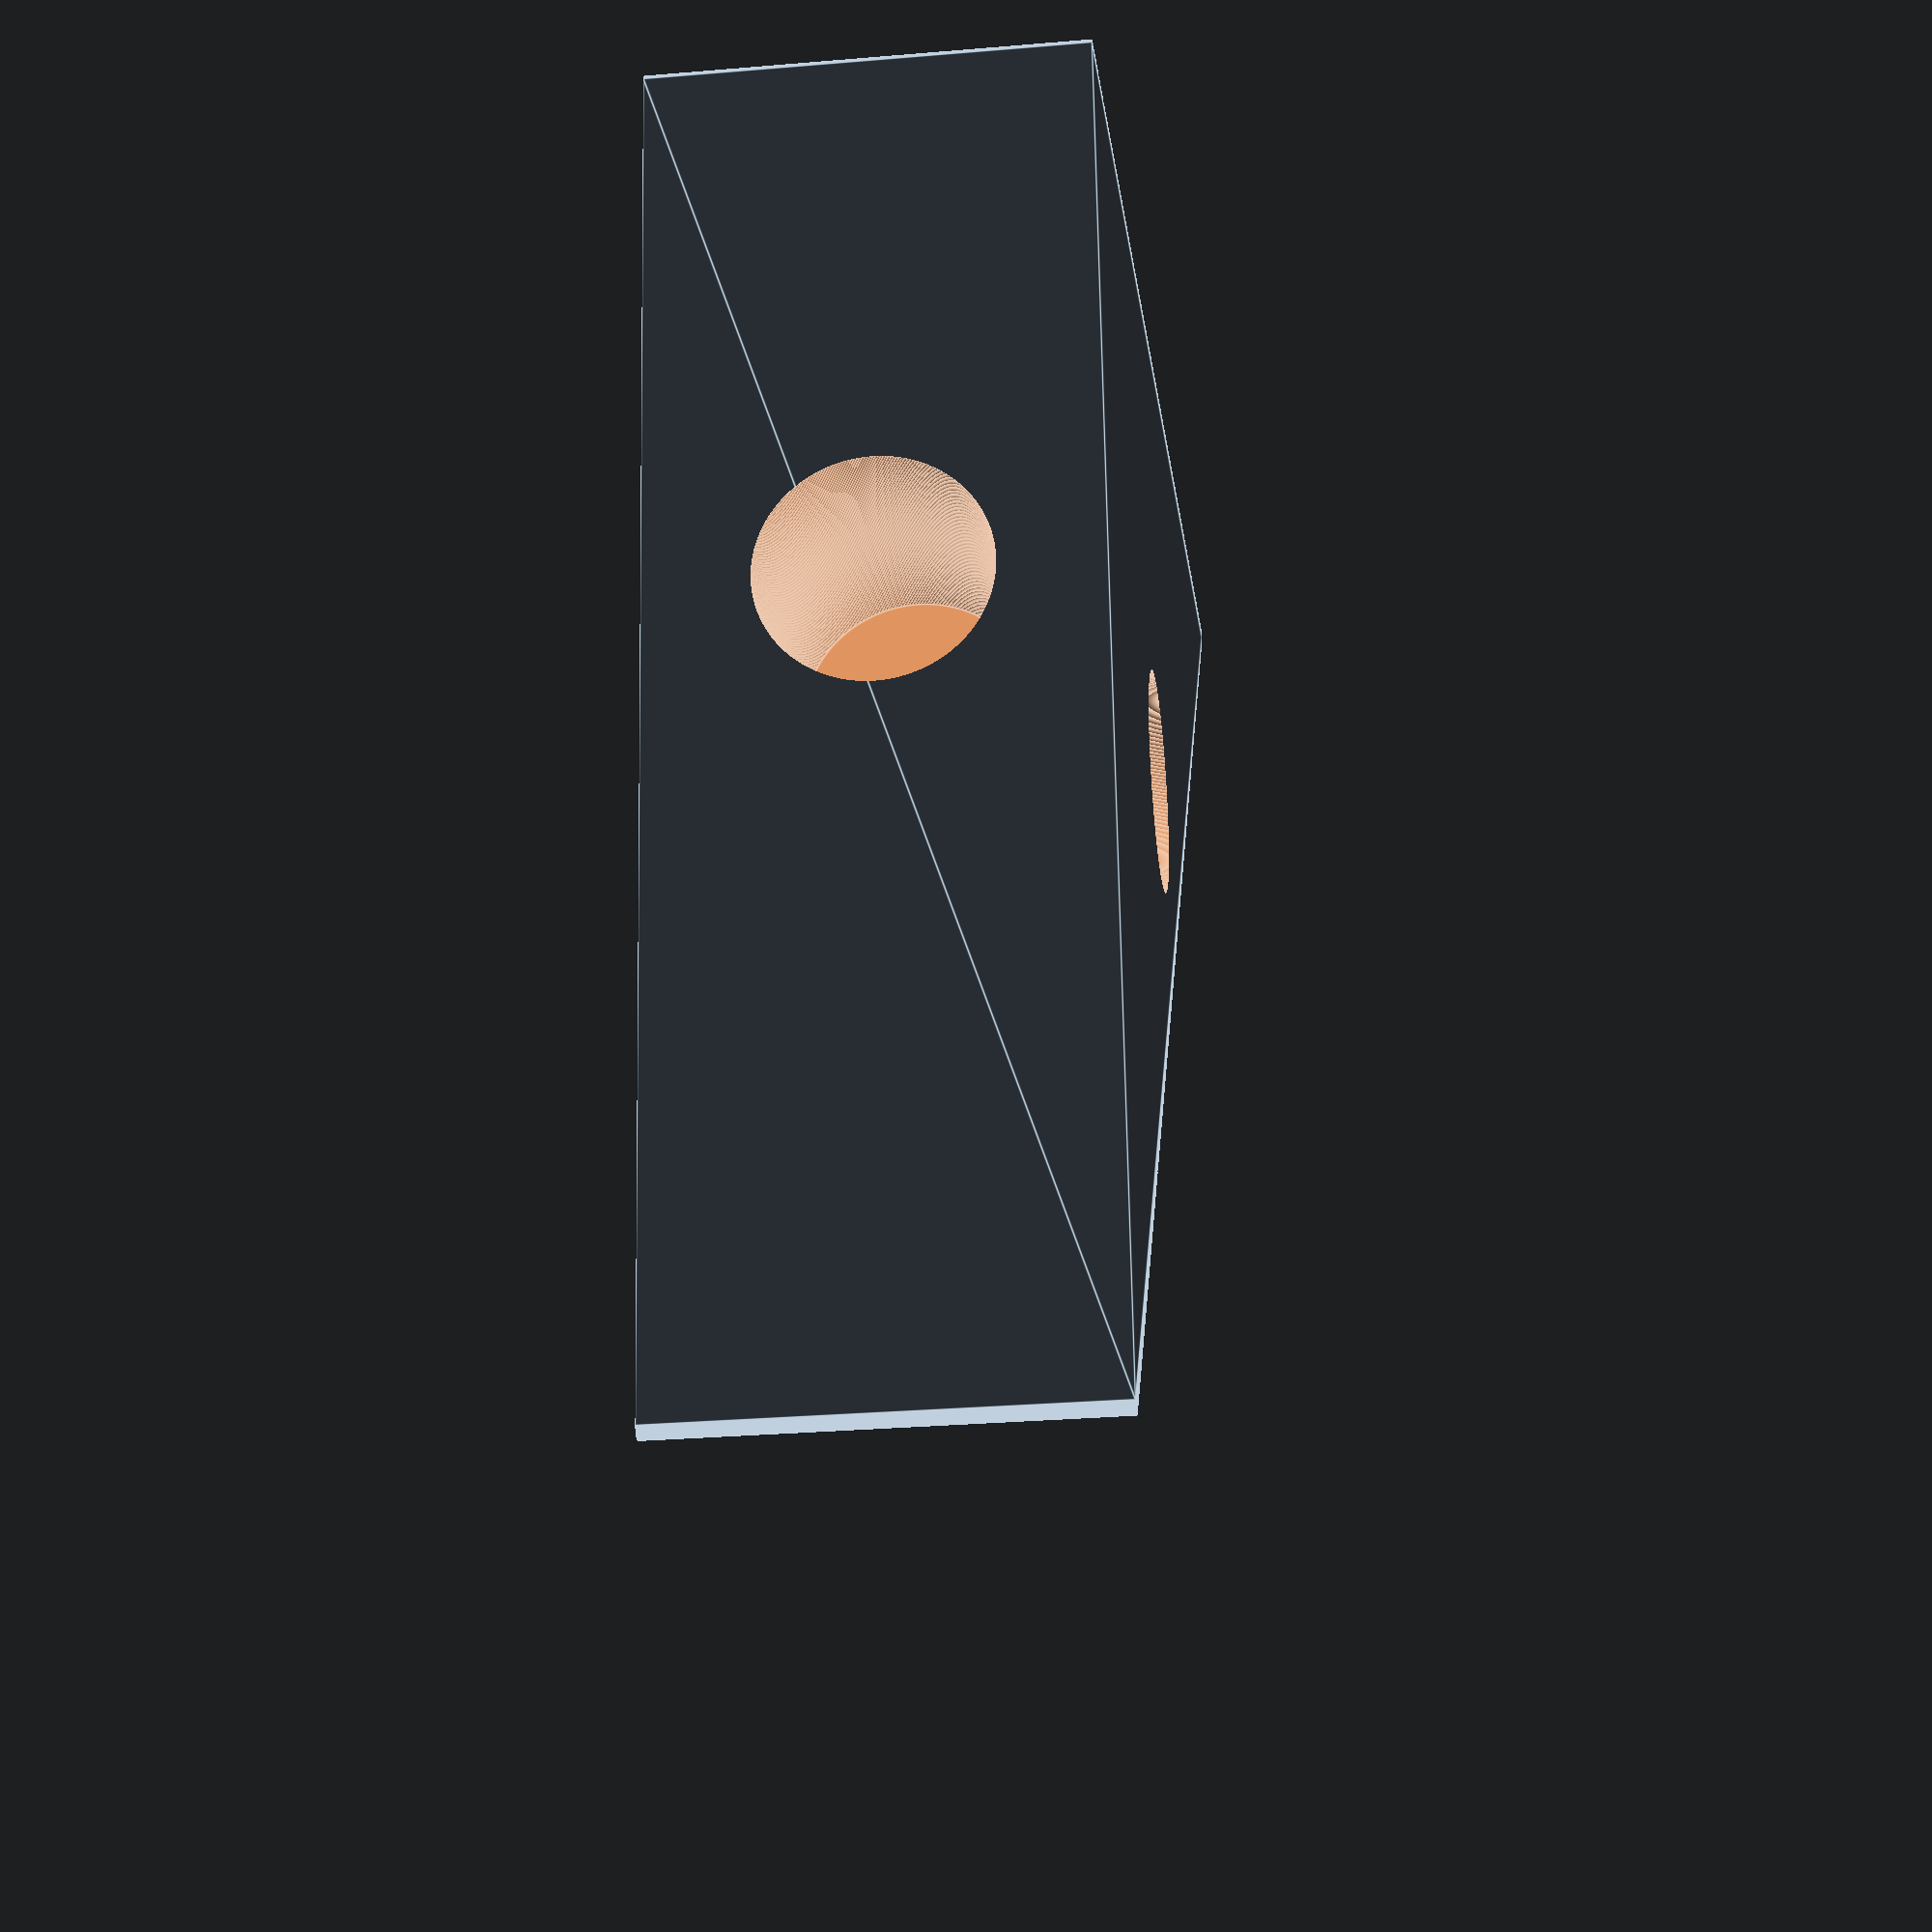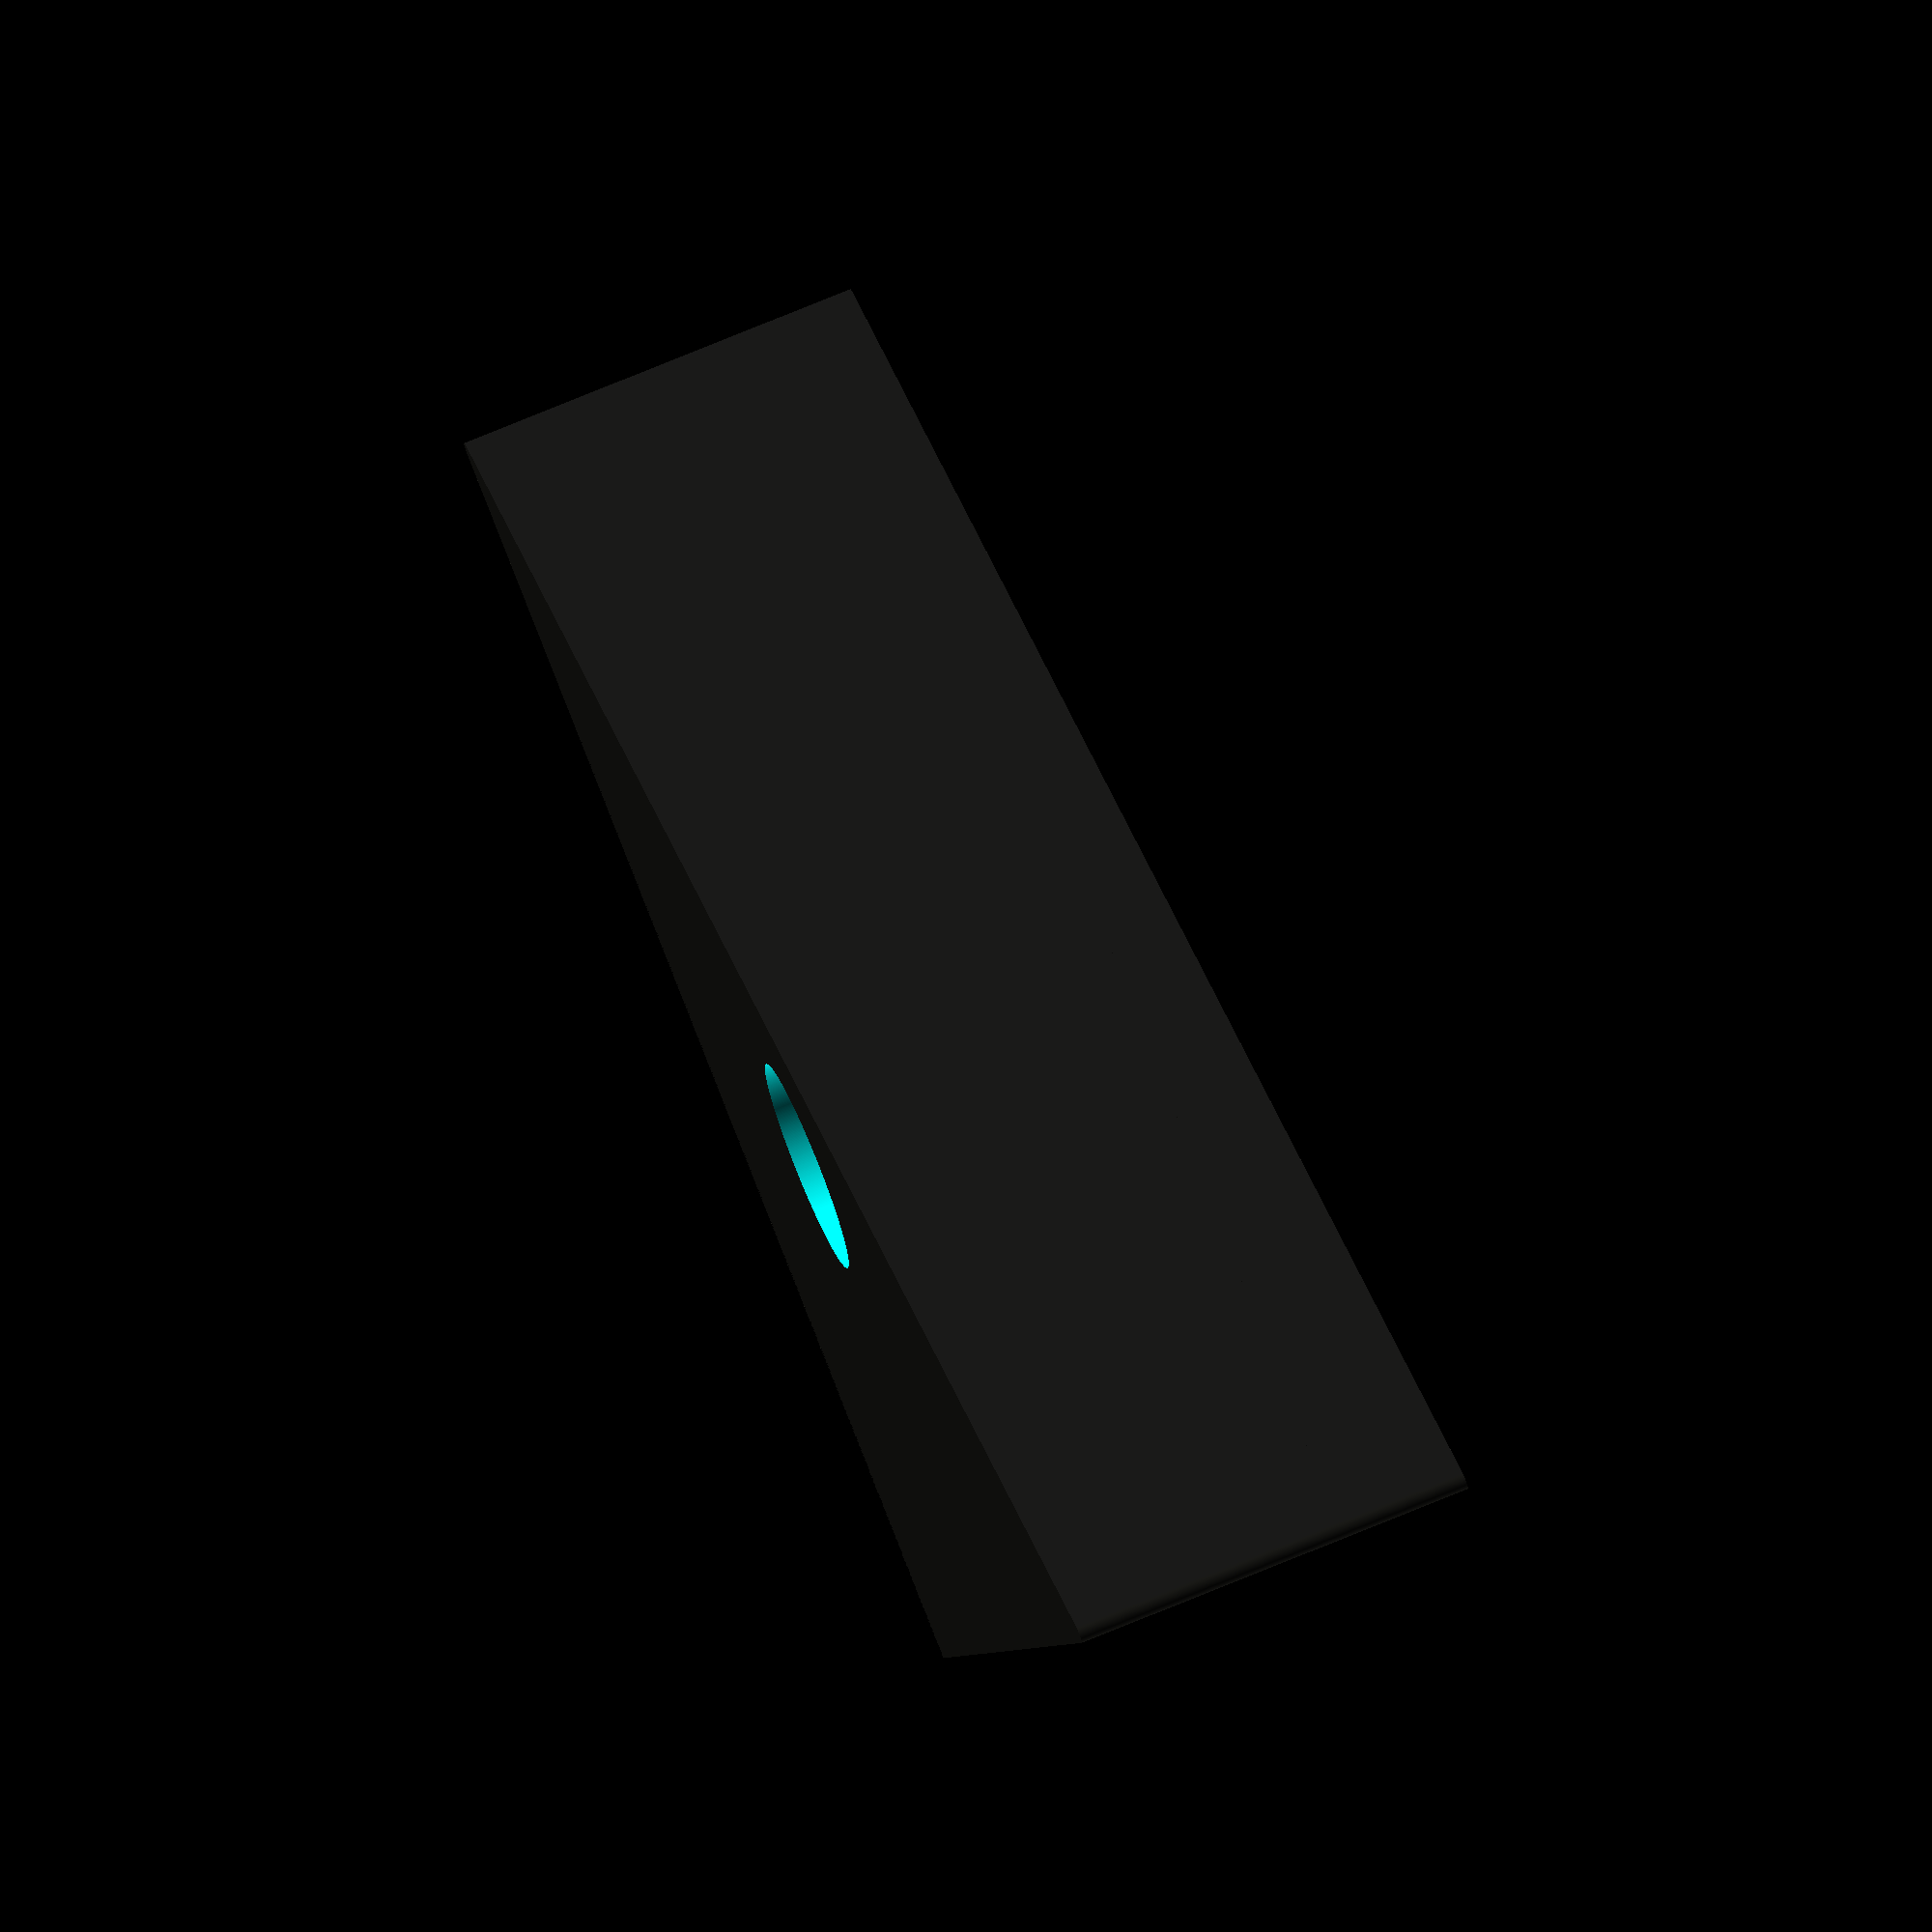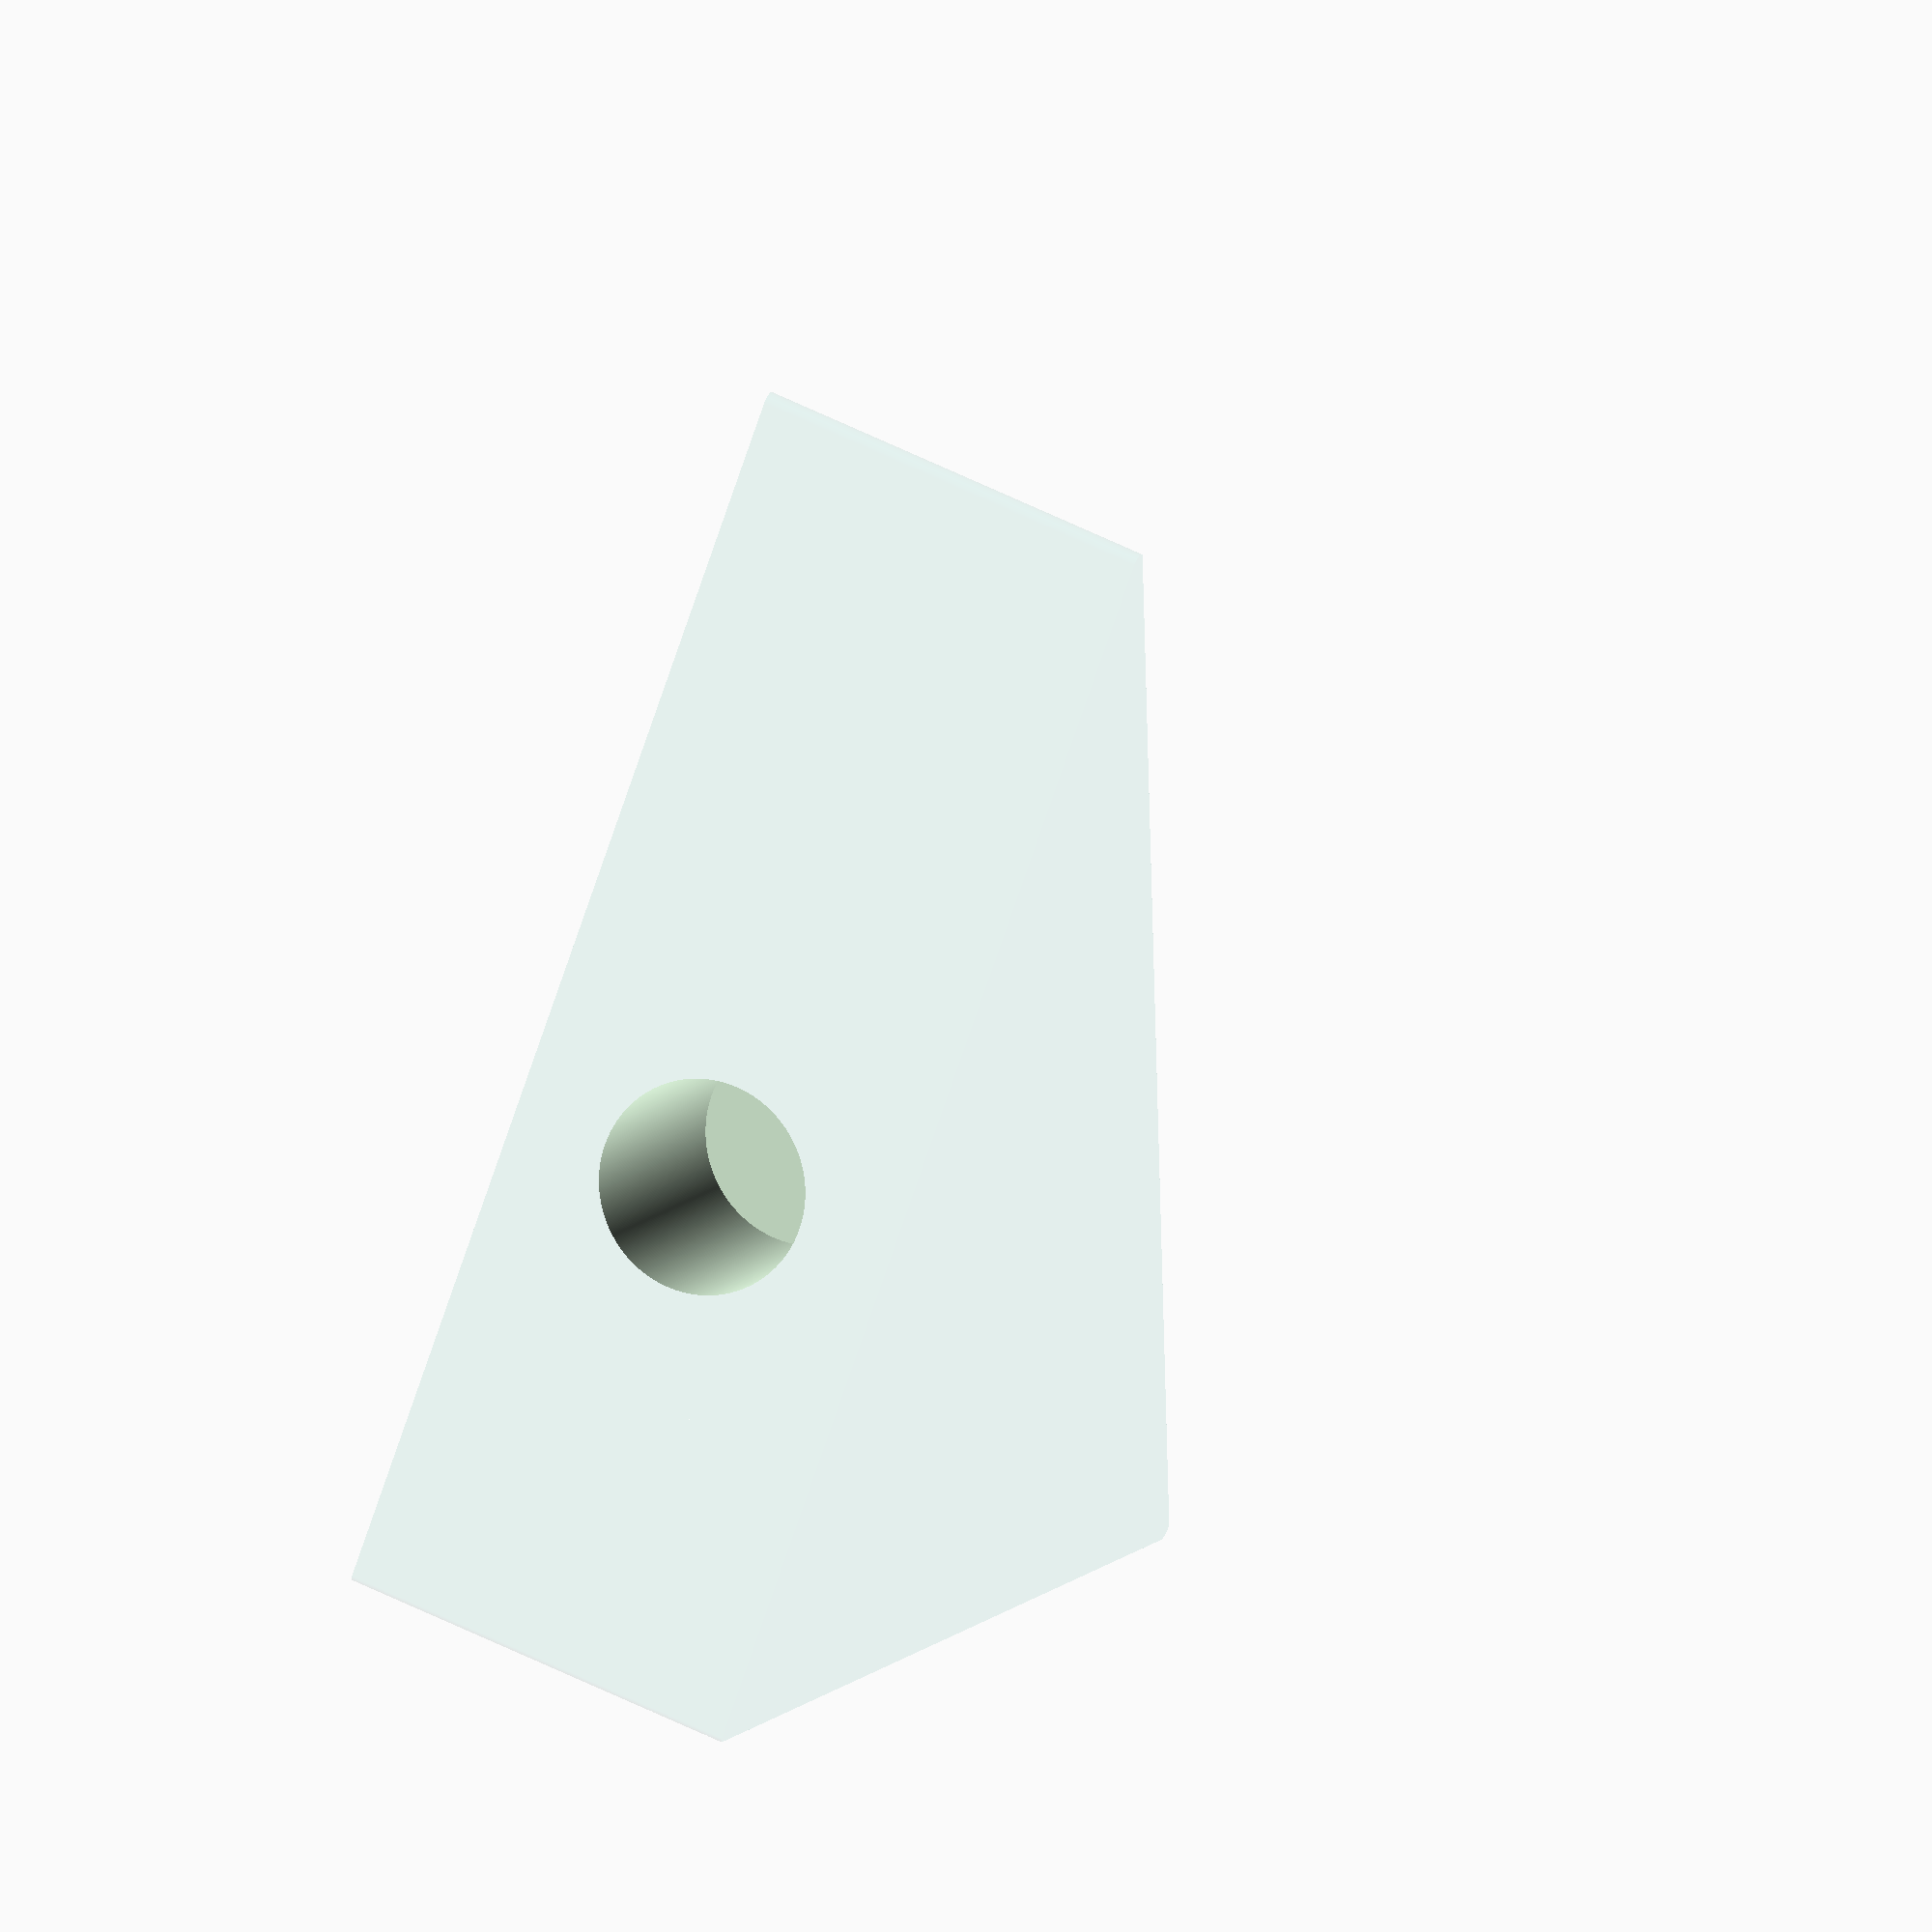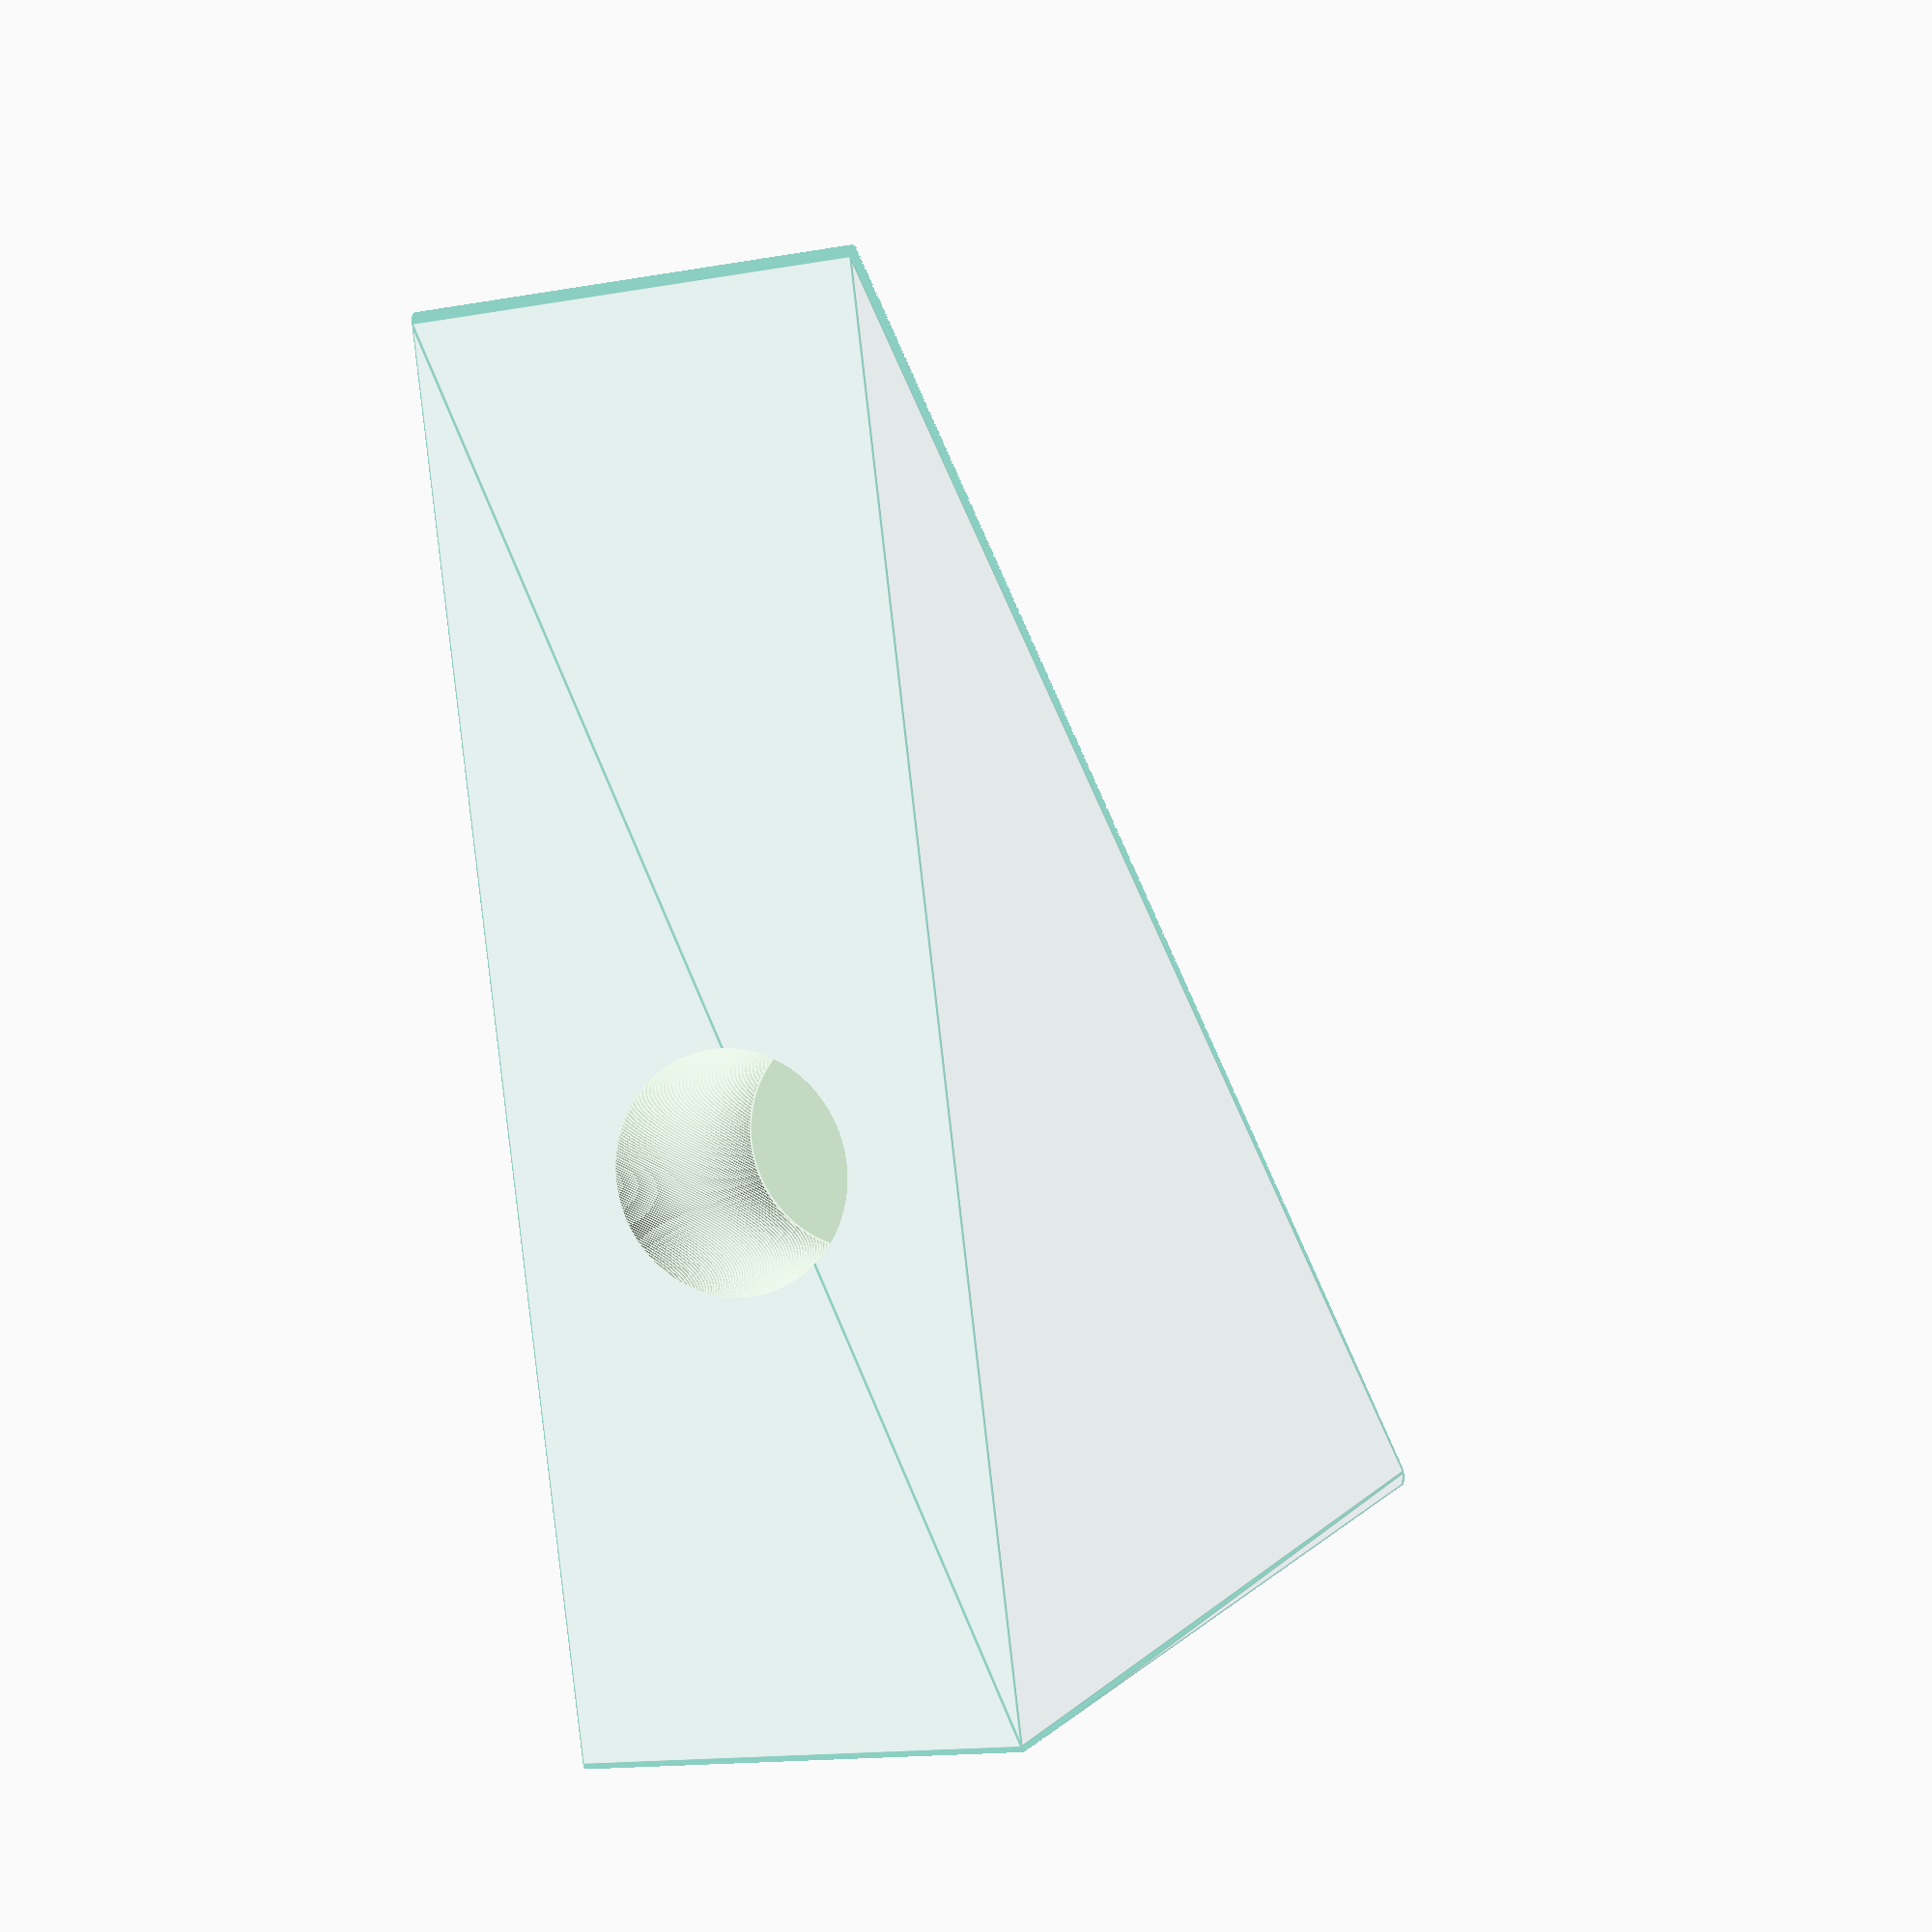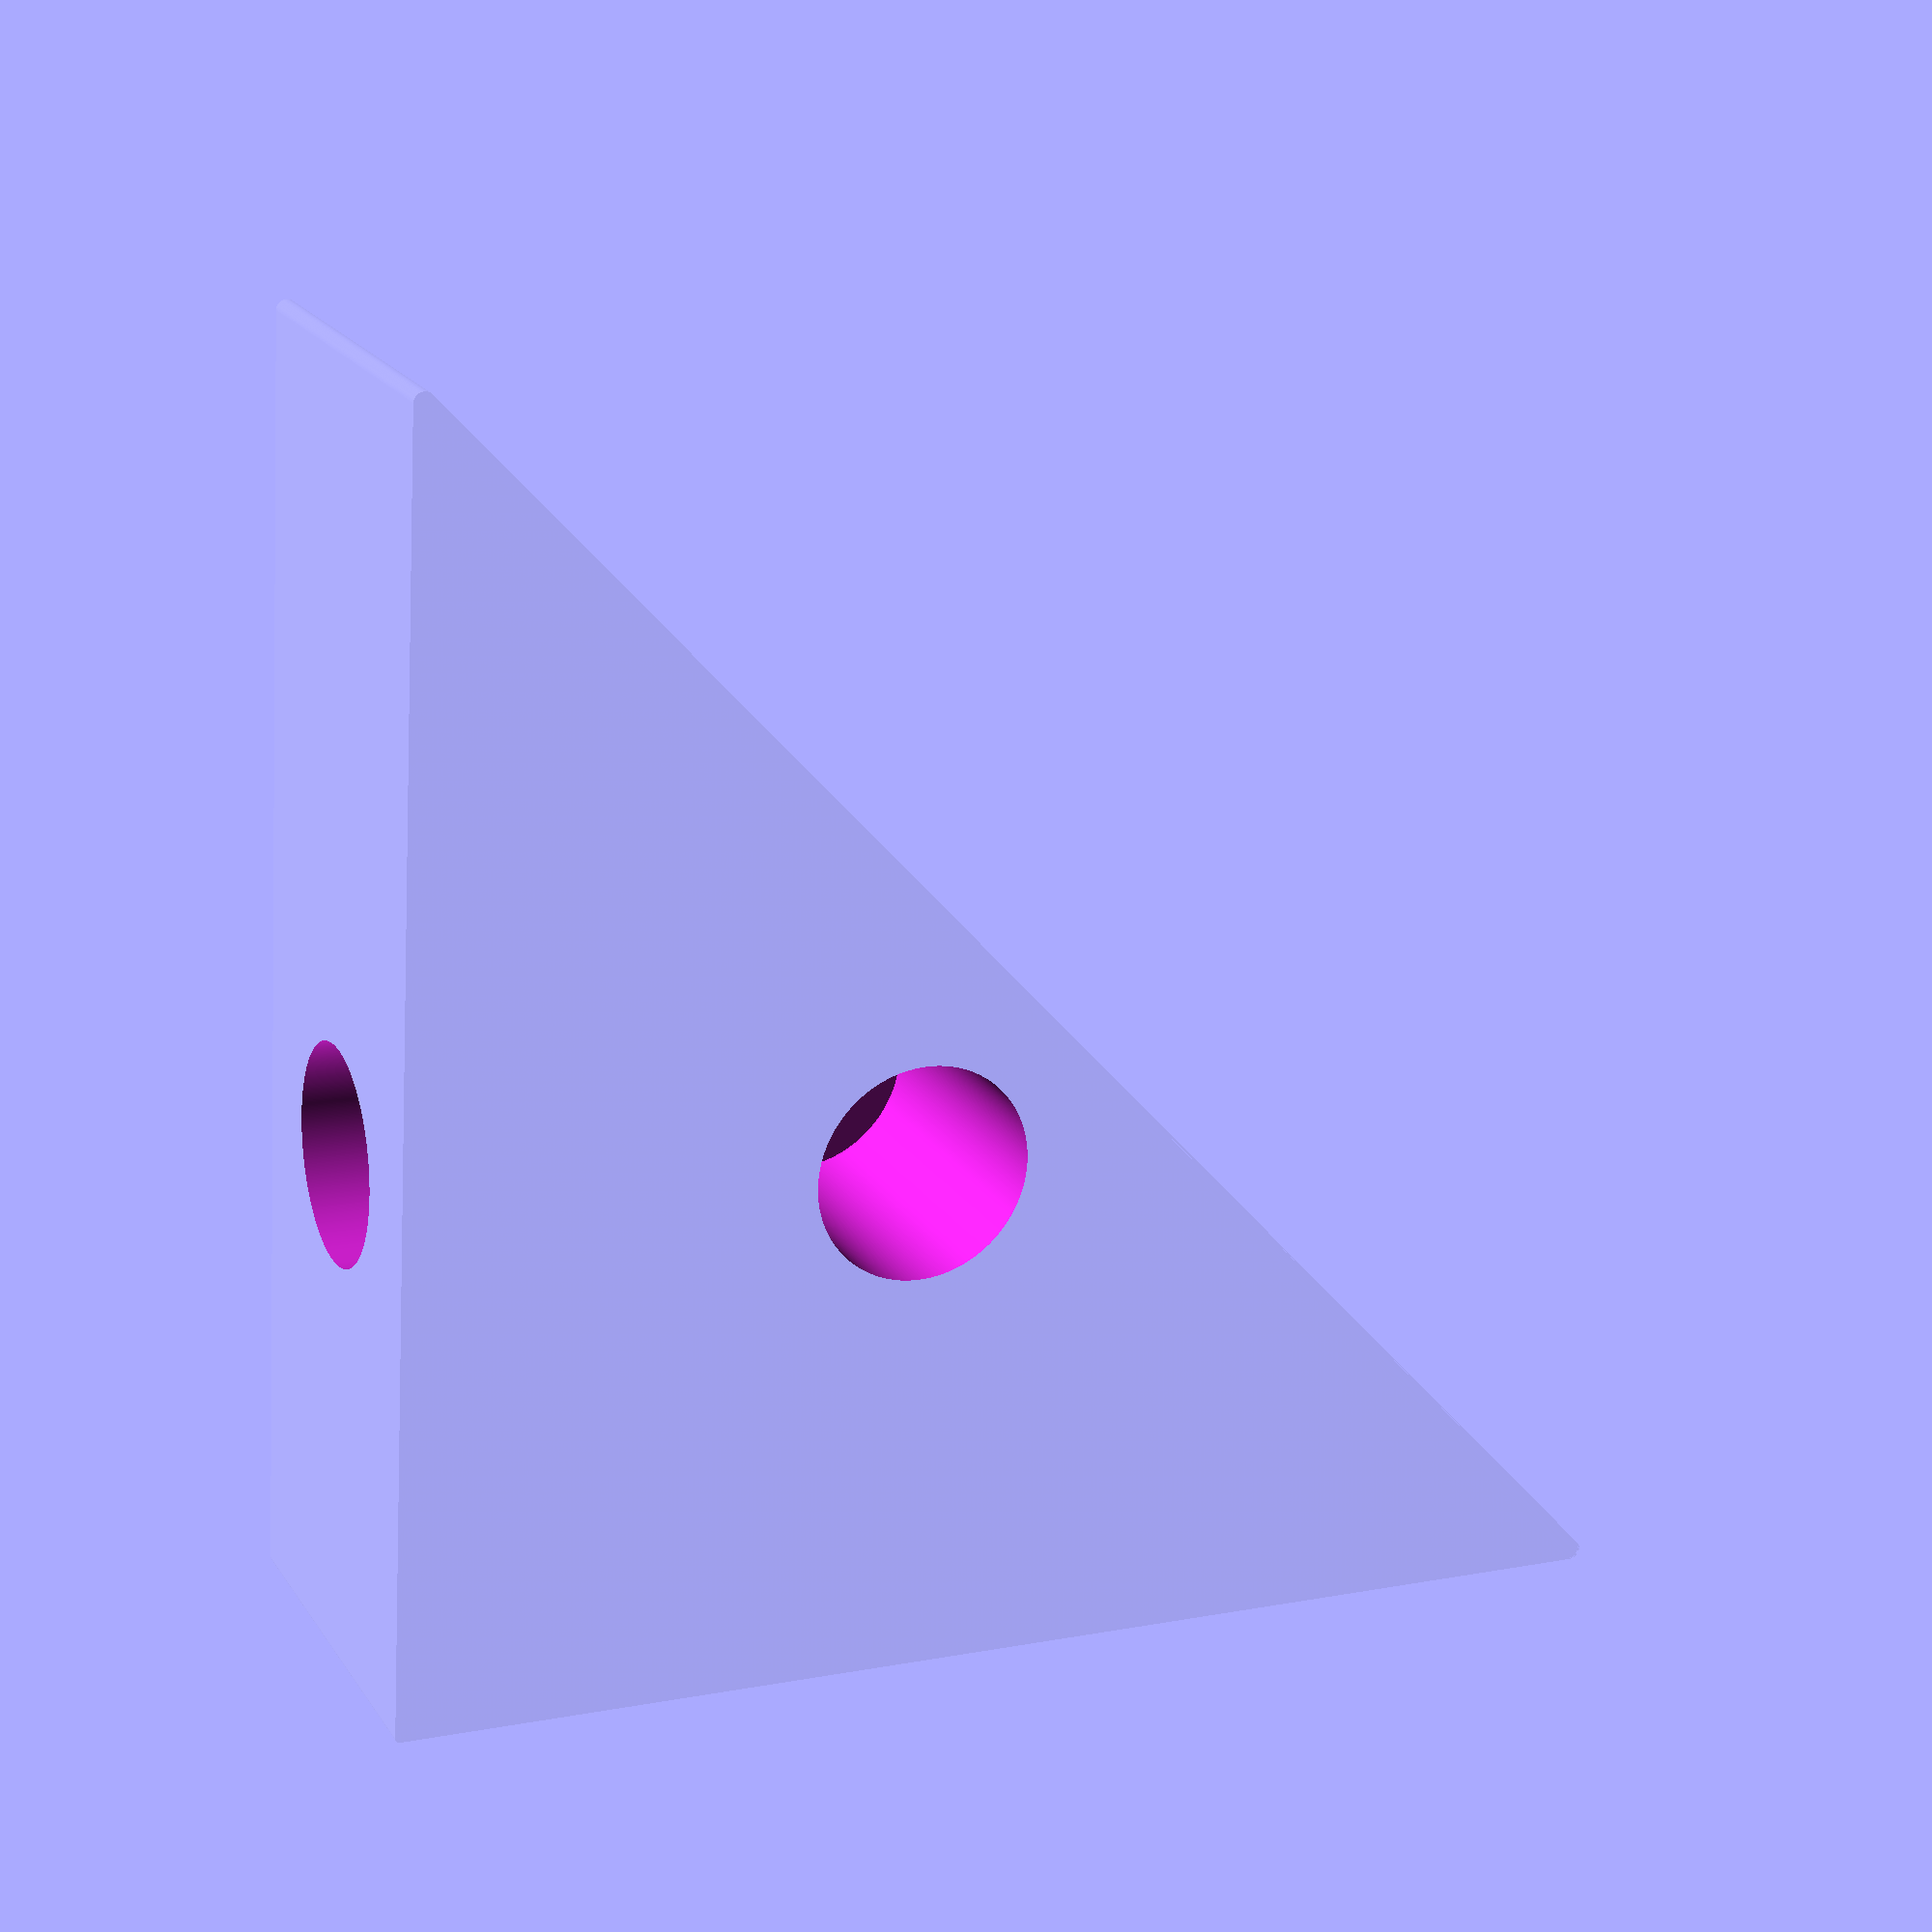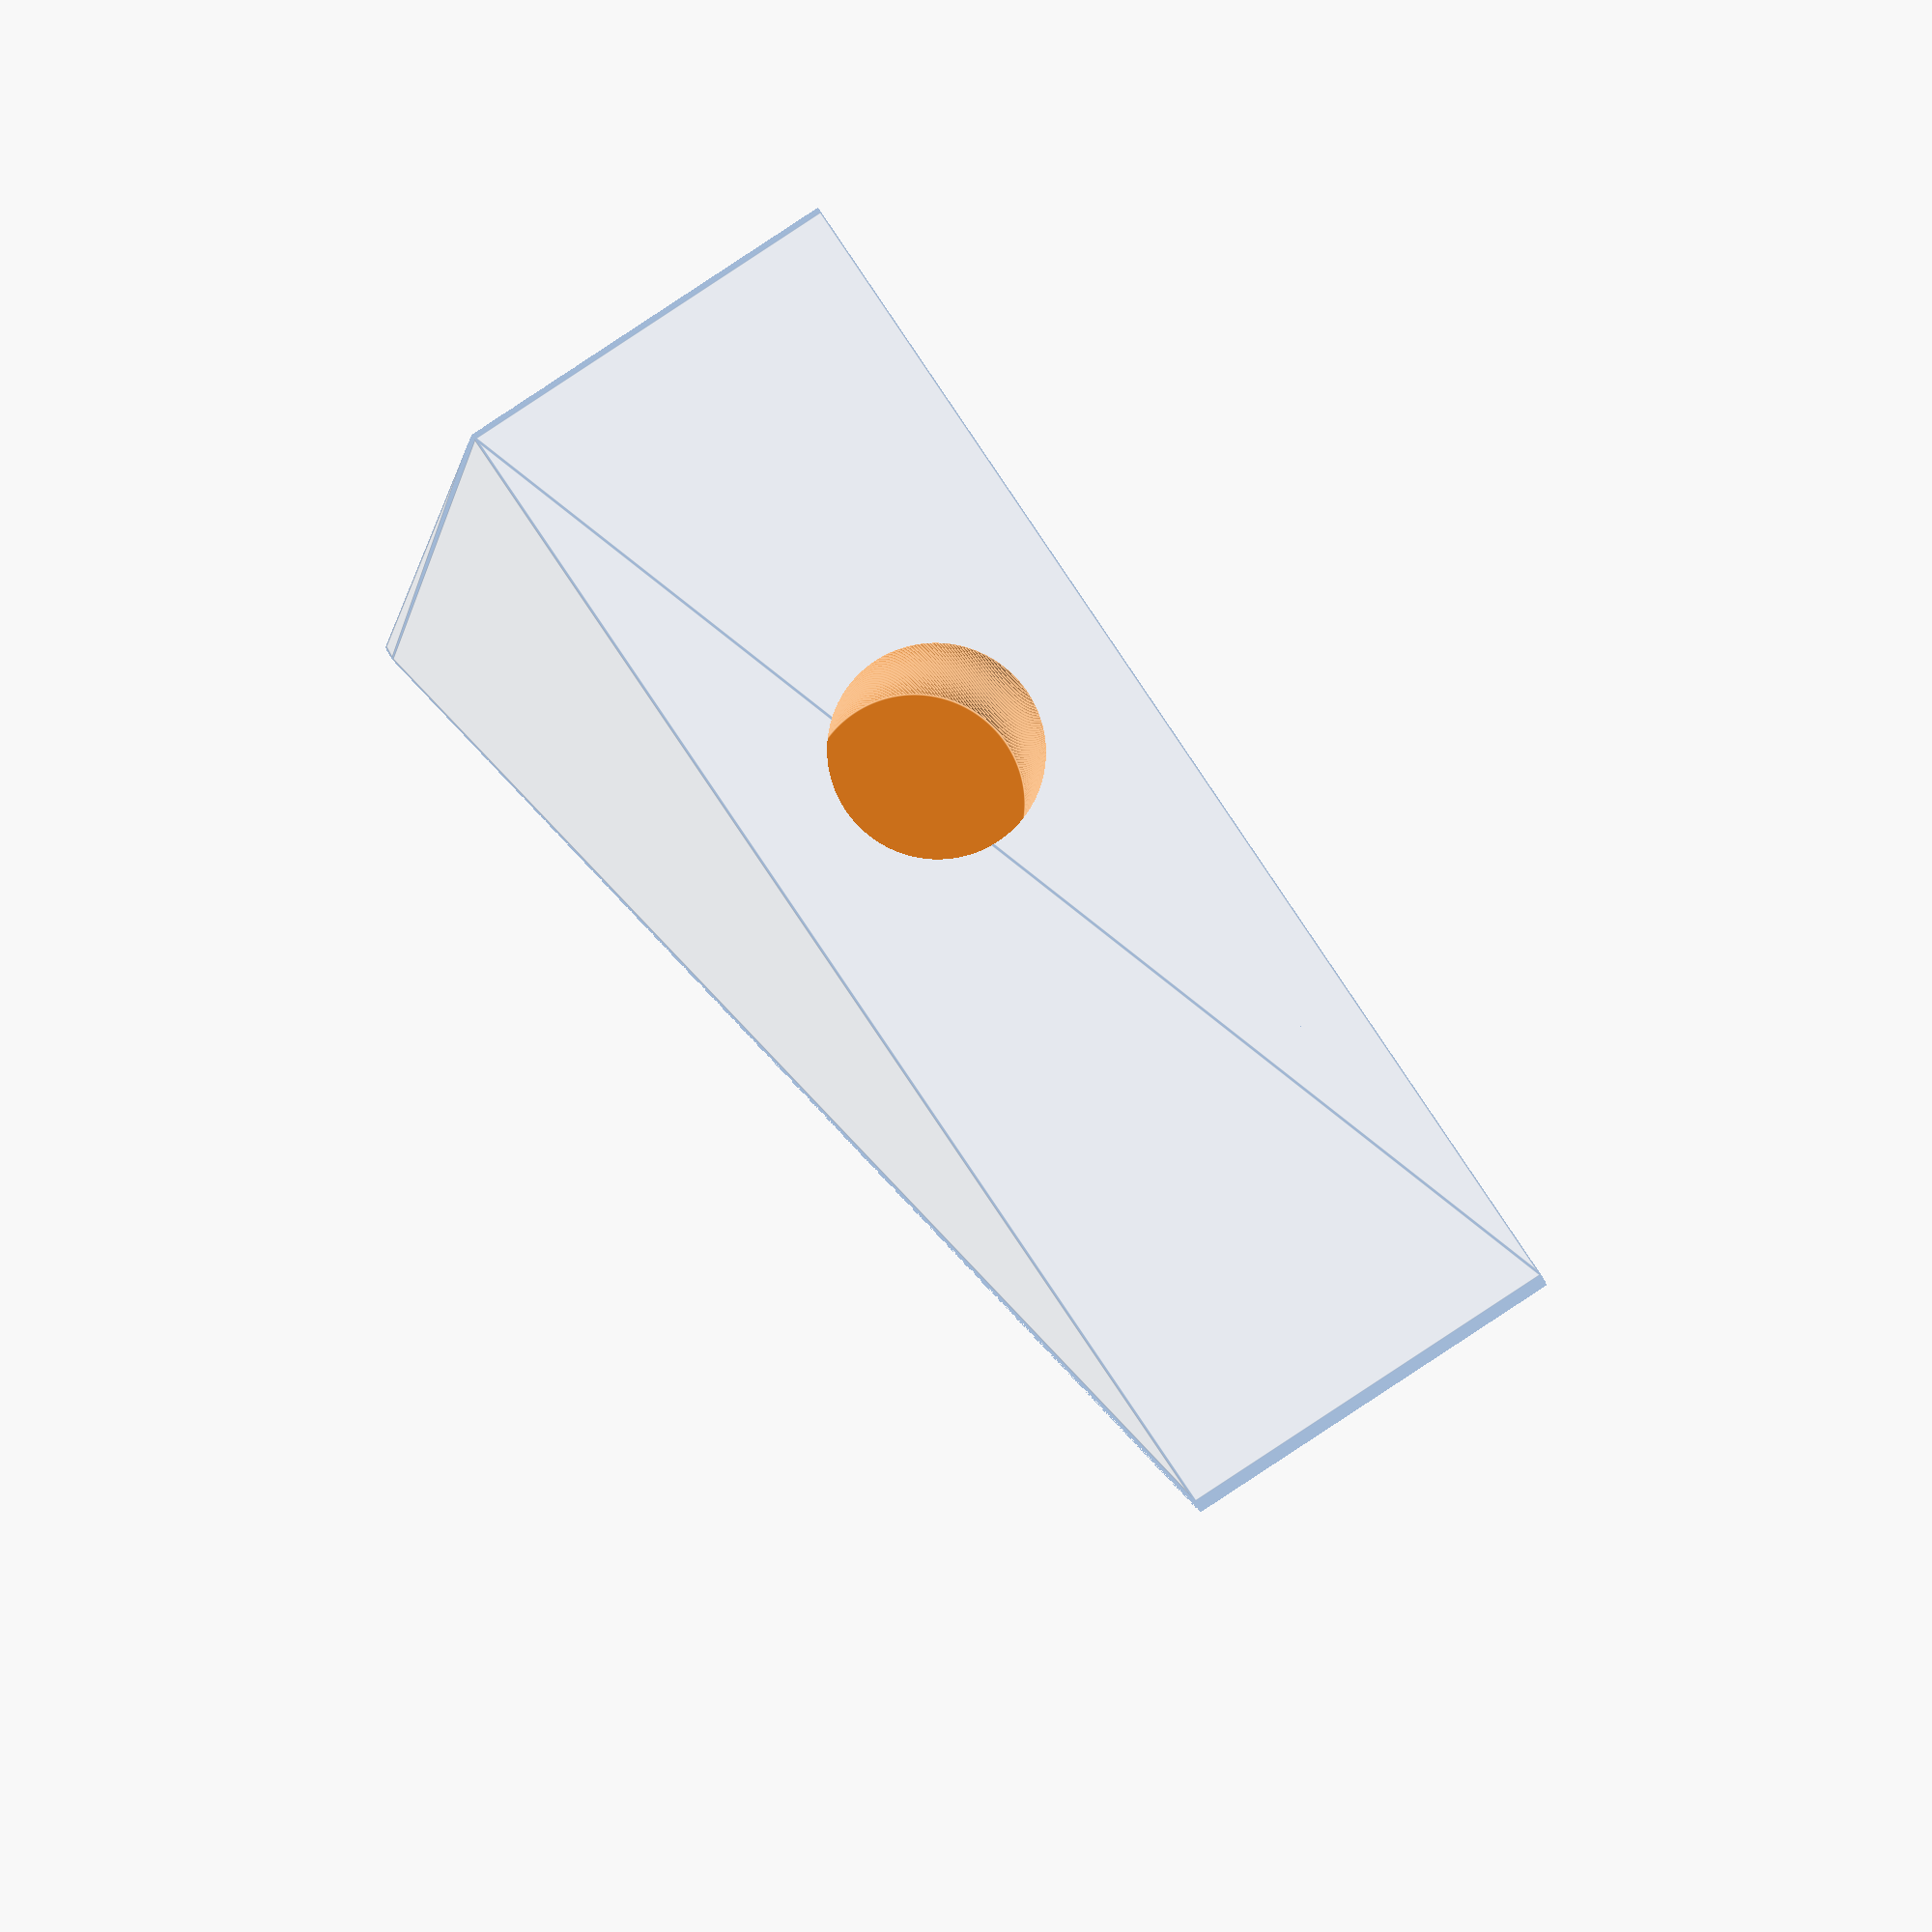
<openscad>
// insert sizes
// * diam = 4.6
// * length = 5.7


module angleHolderPiece(
    size_x = 25,
    size_y = 25,
    size_z = 8,
    round_border_radius = 0.2,
    round_corner_radius = 0.1,
    insert_throw_diameter = 4.2,
    insert_throw_length = 6,
    _fn = 500
) {

    half_size_x = size_x / 2;
    half_size_y = size_y / 2;
    half_size_z = size_z / 2;

    insert_z_offset_x = 10;
    insert_z_offset_y = 10;
    insert_x_offset = 10;
    insert_y_offset = 10;

    half_size_x_without_radius = half_size_x - round_border_radius;
    half_size_y_without_radius = half_size_y - round_border_radius;

    if (false) {
        insertThrows(
            half_size_x = half_size_x,
            half_size_y = half_size_y,
            half_size_z = half_size_z,
            insert_throw_diameter = insert_throw_diameter,
            insert_throw_length = insert_throw_length,

            insert_x_offset = insert_x_offset,
            insert_y_offset = insert_y_offset,

            insert_z_offset_x = insert_z_offset_x,
            insert_z_offset_y = insert_z_offset_y,
            _fn = _fn
        );
    }

    difference() {
        color(alpha = 0.1)
            hull() {
                translate([-(half_size_x - round_corner_radius), -(half_size_y - round_corner_radius), 0])
                    cylinder(r = round_corner_radius, h = size_z, center = true, $fn = _fn);

                translate([-half_size_x_without_radius, half_size_y_without_radius, 0])
                    cylinder(r = round_border_radius, h = size_z, center = true, $fn = _fn);
                
                translate([half_size_x_without_radius, -half_size_y_without_radius, 0])
                    cylinder(r = round_border_radius, h = size_z, center = true, $fn = _fn);
            }
        
        if (true) {
            insertThrows(
                half_size_x = half_size_x,
                half_size_y = half_size_y,
                half_size_z = half_size_z,
                insert_throw_diameter = insert_throw_diameter,
                insert_throw_length = insert_throw_length,

                insert_x_offset = insert_x_offset,
                insert_y_offset = insert_y_offset,

                insert_z_offset_x = insert_z_offset_x,
                insert_z_offset_y = insert_z_offset_y,

                _fn = _fn
            );
        }
    }

}


module insertThrows(
    half_size_x,
    half_size_y,
    half_size_z,
    insert_throw_diameter,
    insert_throw_length,
    insert_x_offset,
    insert_y_offset,
    insert_z_offset_x,
    insert_z_offset_y,
    _fn
) {
    throw_offset = 0.01;

    // Y throw
    translate(
        [
            -half_size_x + insert_y_offset,
            (insert_throw_length / 2) - half_size_y - (throw_offset / 2),
            0
        ]
    )
        rotate([90, 0, 0])
            cylinder(d = insert_throw_diameter, h = insert_throw_length + throw_offset, center = true, $fn = _fn);

    // X throw
    translate(
        [
            (insert_throw_length / 2) - half_size_x - (throw_offset / 2),
            -half_size_y + insert_x_offset,
            0
        ]
    )
        rotate([0, 90, 0])
            cylinder(d = insert_throw_diameter, h = insert_throw_length + throw_offset, center = true, $fn = _fn);

    // Z throw
    translate(
        [
            -half_size_x + insert_z_offset_x,
            -half_size_y + insert_z_offset_y,
            -(insert_throw_length / 2) + half_size_z + (throw_offset / 2)
        ]
    )
        rotate([0, 0, 90])
            cylinder(d = insert_throw_diameter, h = insert_throw_length + throw_offset, center = true, $fn = _fn);
}



angleHolderPiece();
</openscad>
<views>
elev=209.5 azim=261.4 roll=262.9 proj=p view=edges
elev=105.7 azim=106.2 roll=112.5 proj=o view=wireframe
elev=123.7 azim=46.8 roll=62.2 proj=o view=wireframe
elev=195.0 azim=108.6 roll=69.1 proj=p view=edges
elev=160.2 azim=183.1 roll=204.0 proj=p view=solid
elev=285.1 azim=173.2 roll=235.8 proj=o view=edges
</views>
